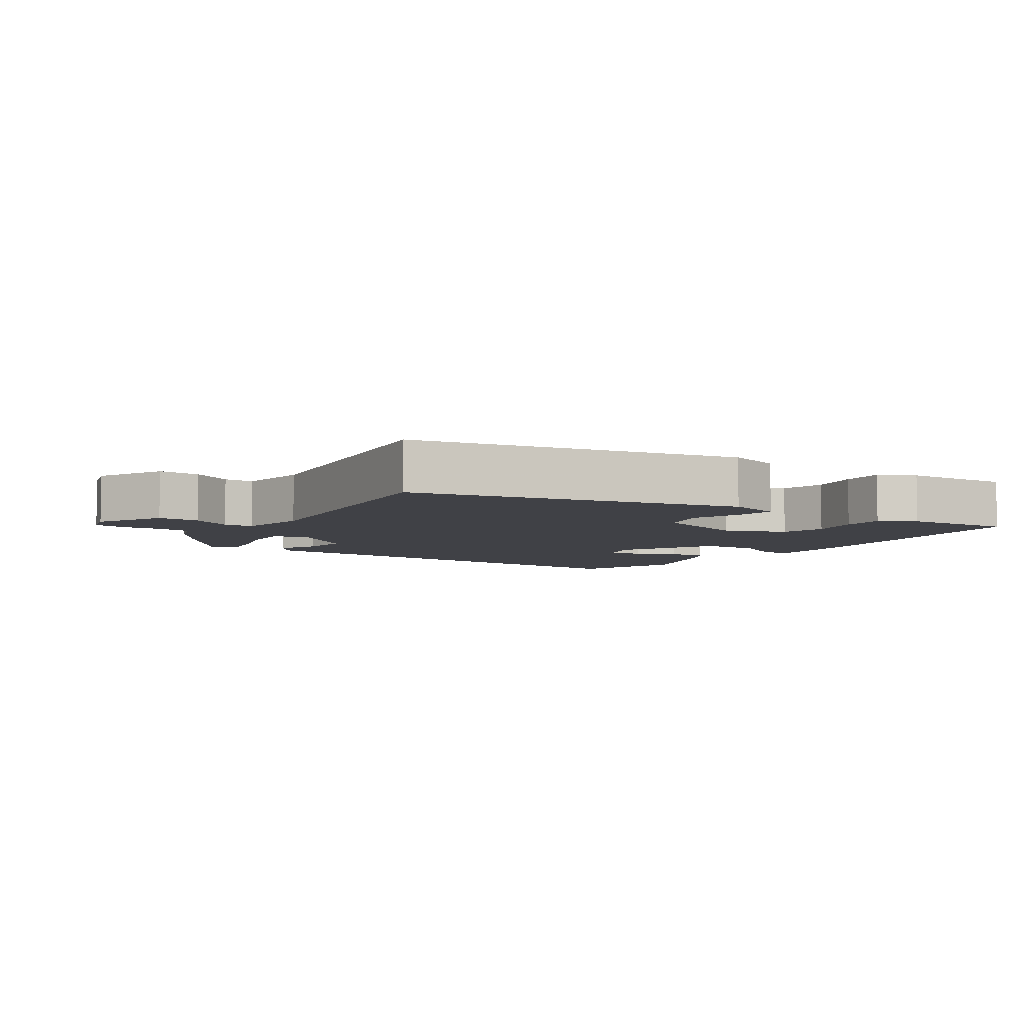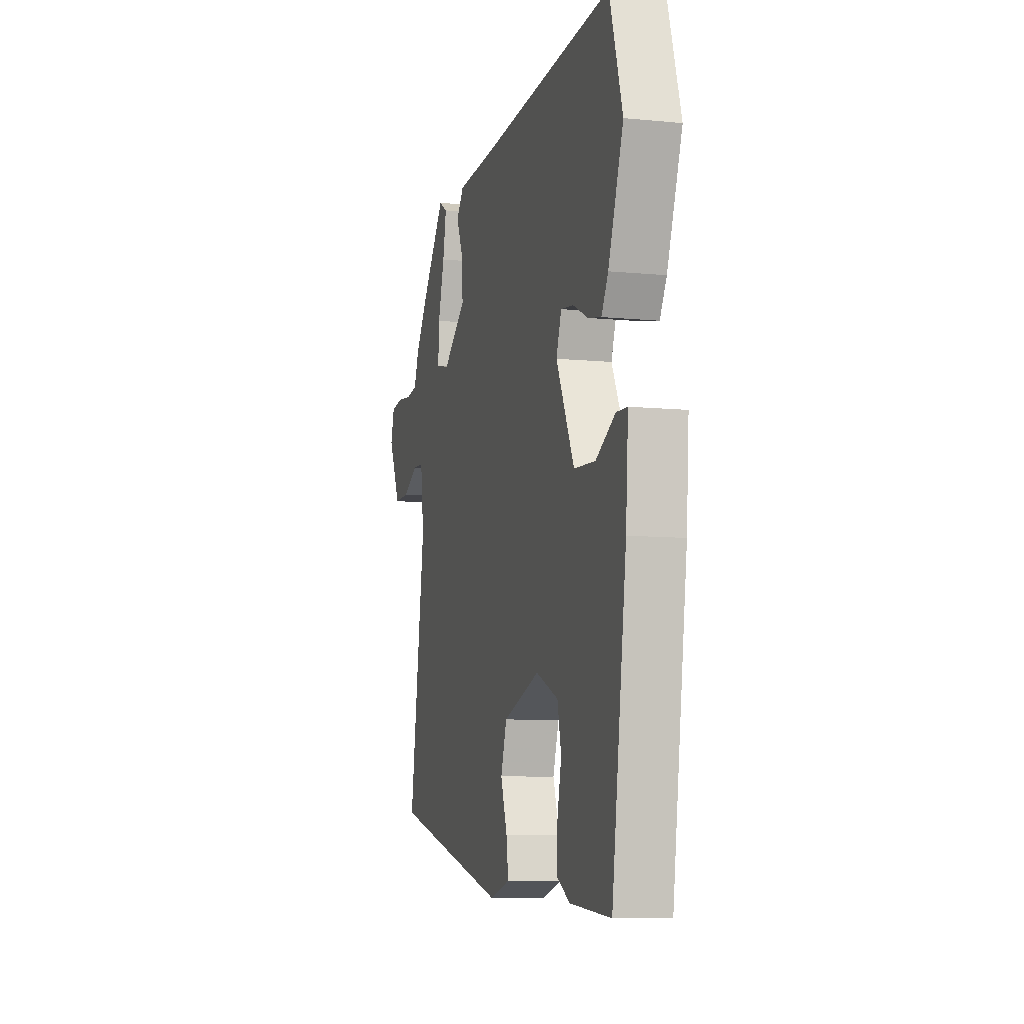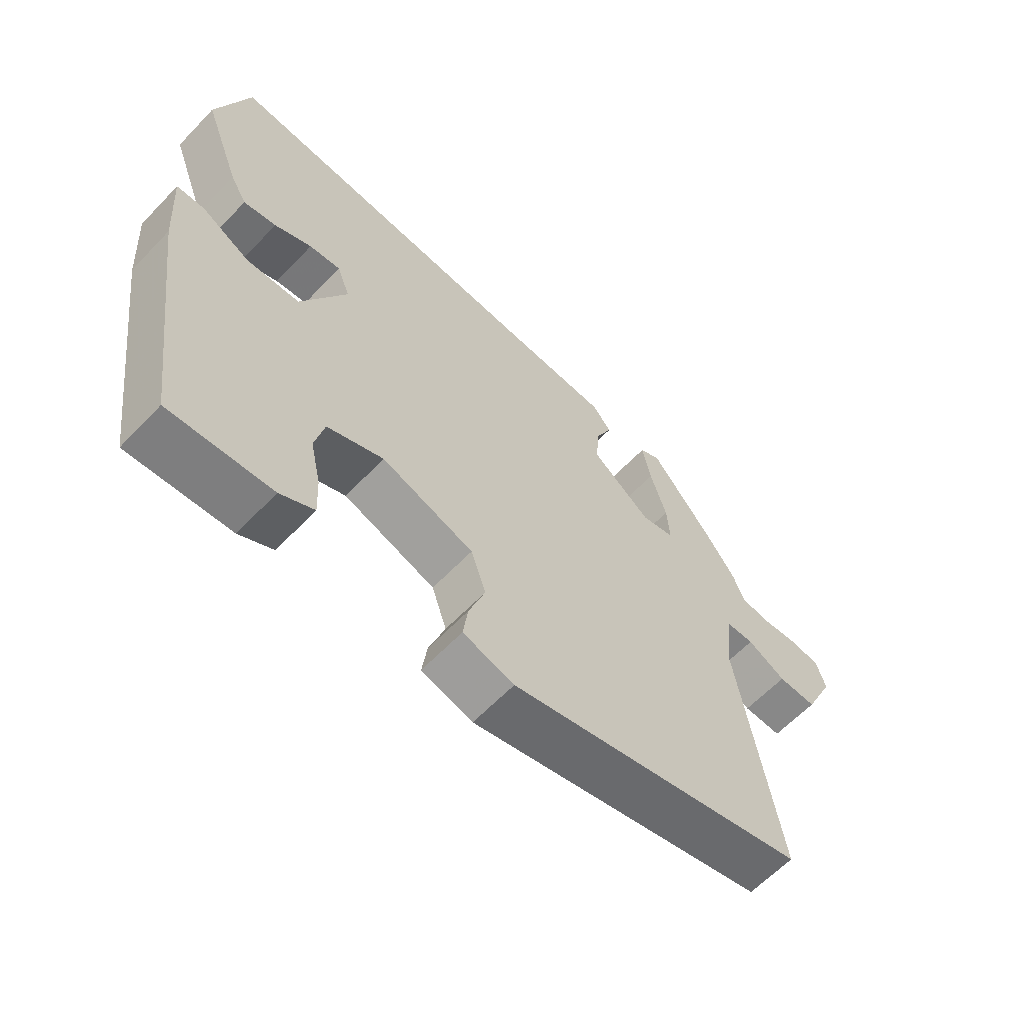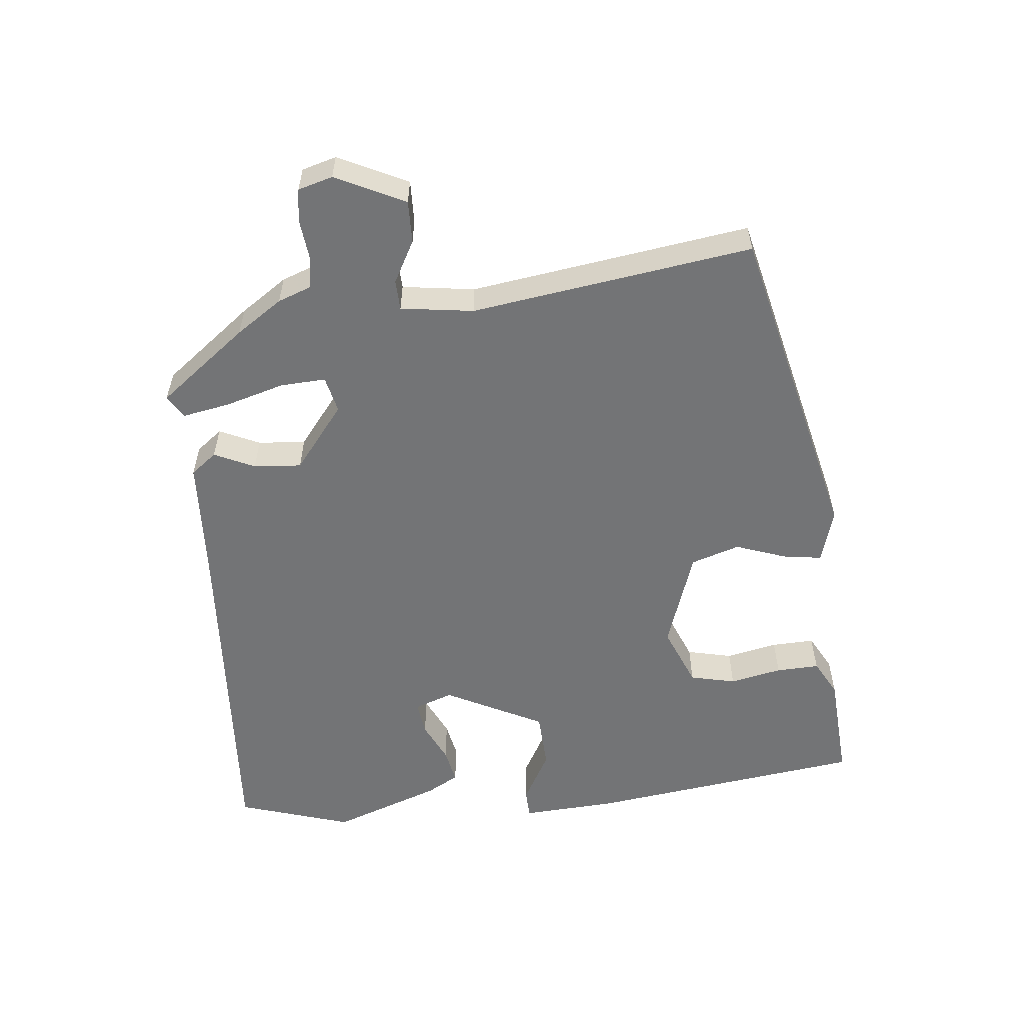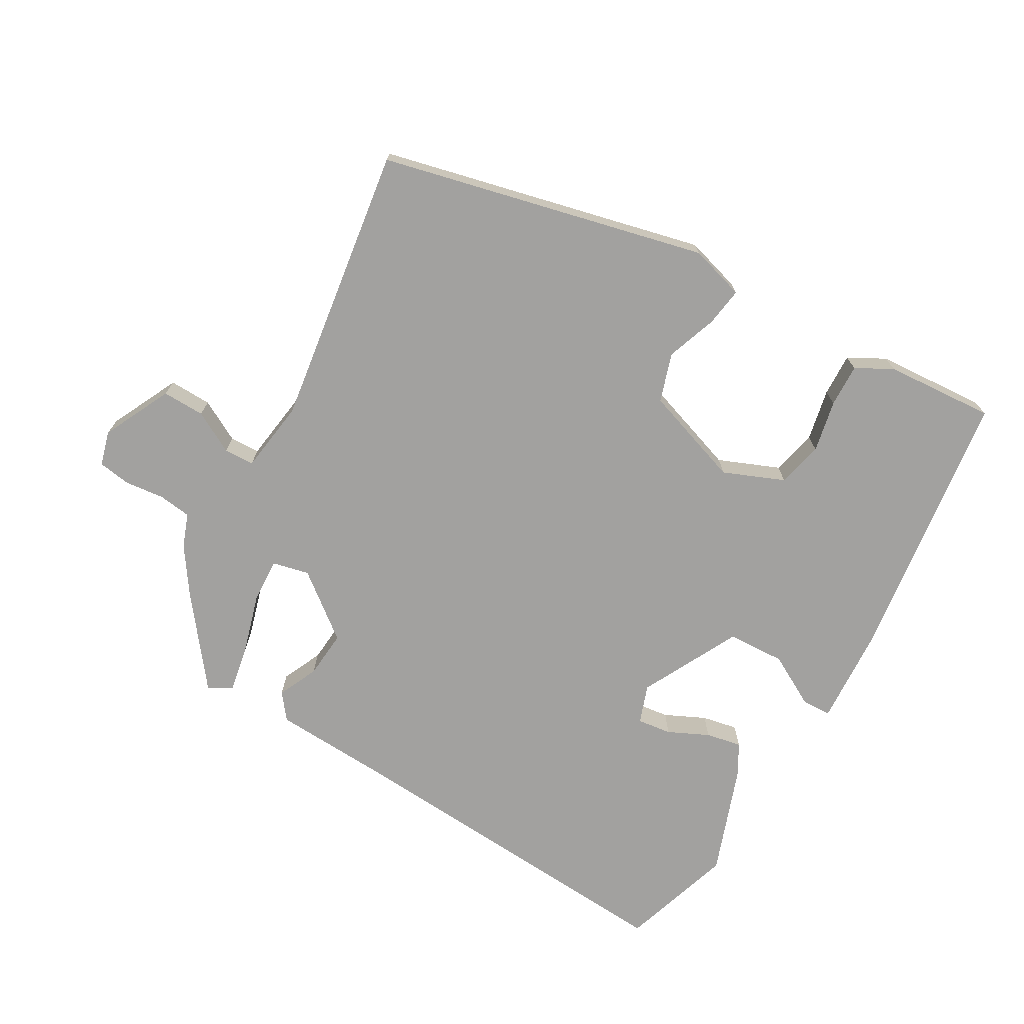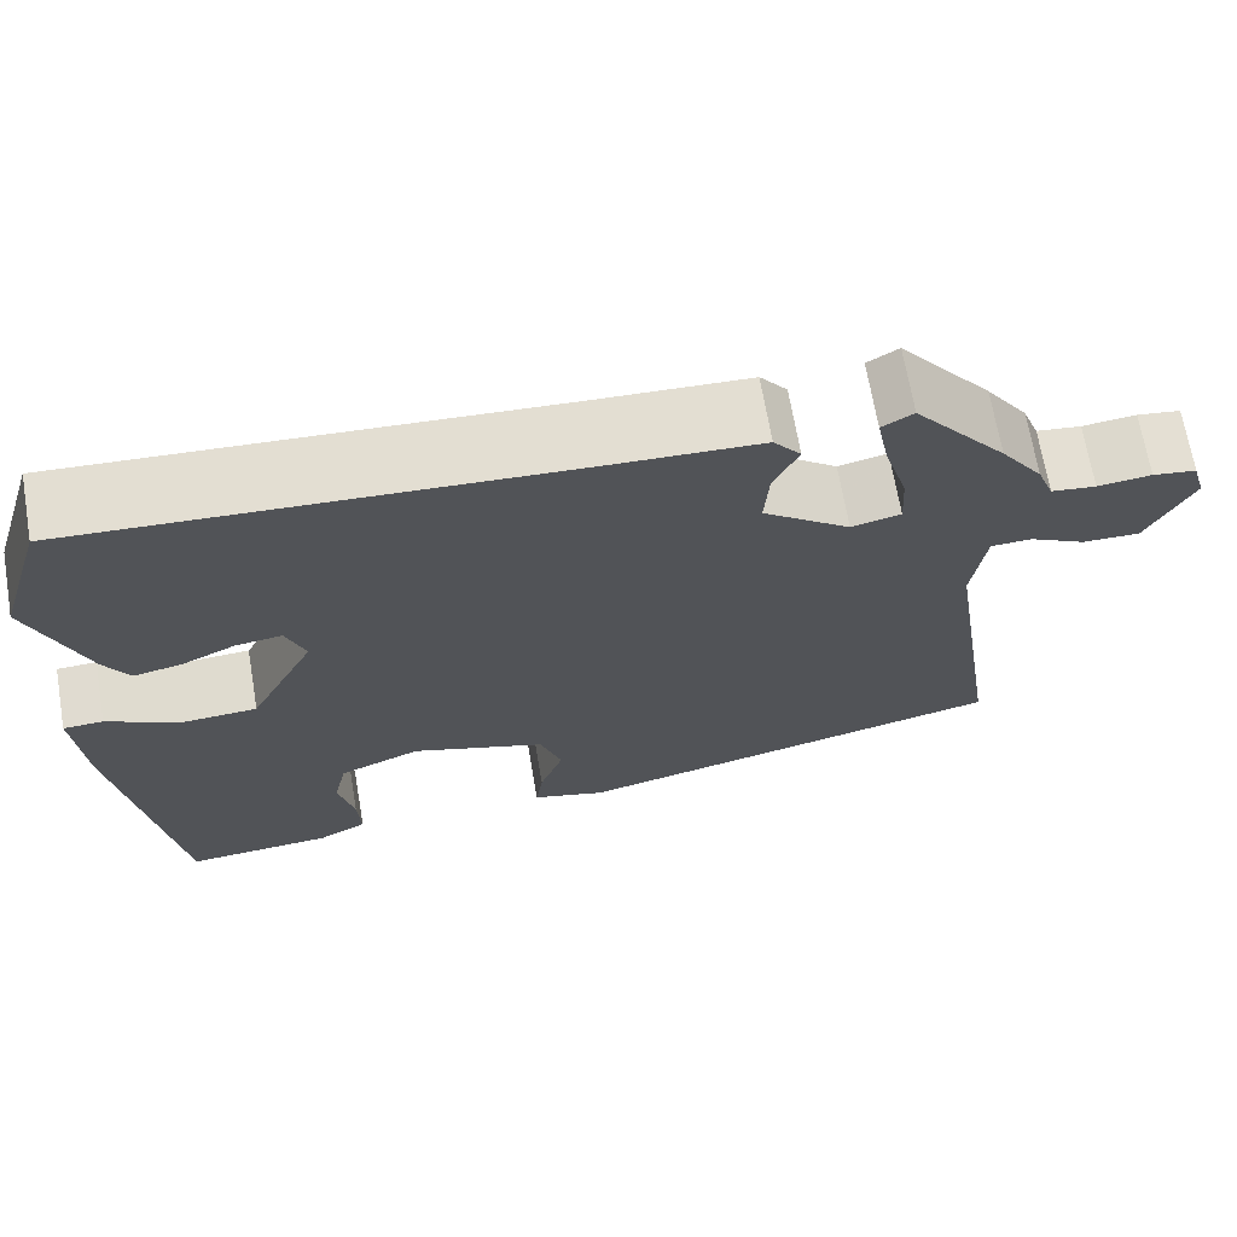
<metadata>
{"format":"obj","ext":"obj","renderer":"f3d","projection":"perspective","resolution":1024,"background":"white","views":[{"elev":-6.0,"azim":145.0,"up":"+Y"},{"elev":-8.4,"azim":-105.0,"up":"+Z"},{"elev":-62.3,"azim":-43.6,"up":"+Z"},{"elev":-56.2,"azim":95.3,"up":"+Y"},{"elev":-72.2,"azim":149.5,"up":"+Y"},{"elev":68.7,"azim":-9.7,"up":"+Z"}]}
</metadata>
<code>
v 0.454 0.07 0.386
v 0.501 0.07 0.318
v 0.52 0.07 0.268
v 0.569 0.07 0.262
v 0.628 0.07 0.269
v 0.676 0.07 0.262
v 0.691 0.07 0.211
v 0.642 0.07 0.108
v 0.579 0.07 0.109
v 0.517 0.07 0.142
v 0.472 0.07 0.14
v 0.458 0.07 0.032
v 0.522 0.07 -0.384
v 0.041 0.07 -0.503
v -0.041 0.07 -0.48
v -0.033 0.07 -0.422
v -0.007 0.07 -0.347
v -0.031 0.07 -0.275
v -0.179 0.07 -0.226
v -0.269 0.07 -0.264
v -0.284 0.07 -0.332
v -0.267 0.07 -0.409
v -0.264 0.07 -0.473
v -0.318 0.07 -0.503
v -0.481 0.07 -0.516
v -0.54 0.07 -0.104
v -0.55 0.07 0.037
v -0.506 0.07 0.039
v -0.428 0.07 -0.003
v -0.342 0.07 0.002
v -0.269 0.07 0.149
v -0.29 0.07 0.206
v -0.341 0.07 0.199
v -0.401 0.07 0.17
v -0.454 0.07 0.159
v -0.481 0.07 0.206
v -0.541 0.07 0.367
v -0.489 0.07 0.537
v 0.046 0.07 0.507
v 0.214 0.07 0.5
v 0.244 0.07 0.462
v 0.217 0.07 0.402
v 0.212 0.07 0.331
v 0.308 0.07 0.257
v 0.362 0.07 0.27
v 0.358 0.07 0.337
v 0.332 0.07 0.424
v 0.318 0.07 0.495
v 0.352 0.07 0.516
v 0.454 0 0.386
v 0.501 0 0.318
v 0.52 0 0.268
v 0.569 0 0.262
v 0.628 0 0.269
v 0.676 0 0.262
v 0.691 0 0.211
v 0.642 0 0.108
v 0.579 0 0.109
v 0.517 0 0.142
v 0.472 0 0.14
v 0.458 0 0.032
v 0.522 0 -0.384
v 0.041 0 -0.503
v -0.041 0 -0.48
v -0.033 0 -0.422
v -0.007 0 -0.347
v -0.031 0 -0.275
v -0.179 0 -0.226
v -0.269 0 -0.264
v -0.284 0 -0.332
v -0.267 0 -0.409
v -0.264 0 -0.473
v -0.318 0 -0.503
v -0.481 0 -0.516
v -0.54 0 -0.104
v -0.55 0 0.037
v -0.506 0 0.039
v -0.428 0 -0.003
v -0.342 0 0.002
v -0.269 0 0.149
v -0.29 0 0.206
v -0.341 0 0.199
v -0.401 0 0.17
v -0.454 0 0.159
v -0.481 0 0.206
v -0.541 0 0.367
v -0.489 0 0.537
v 0.046 0 0.507
v 0.214 0 0.5
v 0.244 0 0.462
v 0.217 0 0.402
v 0.212 0 0.331
v 0.308 0 0.257
v 0.362 0 0.27
v 0.358 0 0.337
v 0.332 0 0.424
v 0.318 0 0.495
v 0.352 0 0.516
f 1 2 3
f 49 1 3
f 48 49 3
f 47 48 3
f 46 47 3
f 45 46 3
f 44 45 3 4
f 39 40 41 42
f 39 42 43
f 37 38 39
f 36 37 39
f 35 36 39
f 34 35 39
f 33 34 39
f 32 33 39 43
f 31 32 43 44
f 27 28 29
f 26 27 29
f 25 26 29
f 24 25 29
f 23 24 29
f 22 23 29
f 21 22 29
f 20 21 29 30
f 31 44 4
f 30 31 4
f 20 30 4
f 19 20 4
f 15 16 17
f 14 15 17
f 13 14 17
f 12 13 17
f 11 12 17 18
f 8 9 10
f 7 8 10
f 6 7 10
f 5 6 10
f 4 5 10
f 4 10 11
f 4 11 18 19
f 52 51 50
f 52 50 98
f 52 98 97
f 52 97 96
f 52 96 95
f 52 95 94
f 53 52 94 93
f 91 90 89 88
f 92 91 88
f 88 87 86
f 88 86 85
f 88 85 84
f 88 84 83
f 88 83 82
f 92 88 82 81
f 93 92 81 80
f 78 77 76
f 78 76 75
f 78 75 74
f 78 74 73
f 78 73 72
f 78 72 71
f 78 71 70
f 79 78 70 69
f 53 93 80
f 53 80 79
f 53 79 69
f 53 69 68
f 66 65 64
f 66 64 63
f 66 63 62
f 66 62 61
f 67 66 61 60
f 59 58 57
f 59 57 56
f 59 56 55
f 59 55 54
f 59 54 53
f 60 59 53
f 68 67 60 53
f 1 50 51 2
f 2 51 52 3
f 3 52 53 4
f 4 53 54 5
f 5 54 55 6
f 6 55 56 7
f 7 56 57 8
f 8 57 58 9
f 9 58 59 10
f 10 59 60 11
f 11 60 61 12
f 12 61 62 13
f 13 62 63 14
f 14 63 64 15
f 15 64 65 16
f 16 65 66 17
f 17 66 67 18
f 18 67 68 19
f 19 68 69 20
f 20 69 70 21
f 21 70 71 22
f 22 71 72 23
f 23 72 73 24
f 24 73 74 25
f 25 74 75 26
f 26 75 76 27
f 27 76 77 28
f 28 77 78 29
f 29 78 79 30
f 30 79 80 31
f 31 80 81 32
f 32 81 82 33
f 33 82 83 34
f 34 83 84 35
f 35 84 85 36
f 36 85 86 37
f 37 86 87 38
f 38 87 88 39
f 39 88 89 40
f 40 89 90 41
f 41 90 91 42
f 42 91 92 43
f 43 92 93 44
f 44 93 94 45
f 45 94 95 46
f 46 95 96 47
f 47 96 97 48
f 48 97 98 49
f 49 98 50 1

</code>
